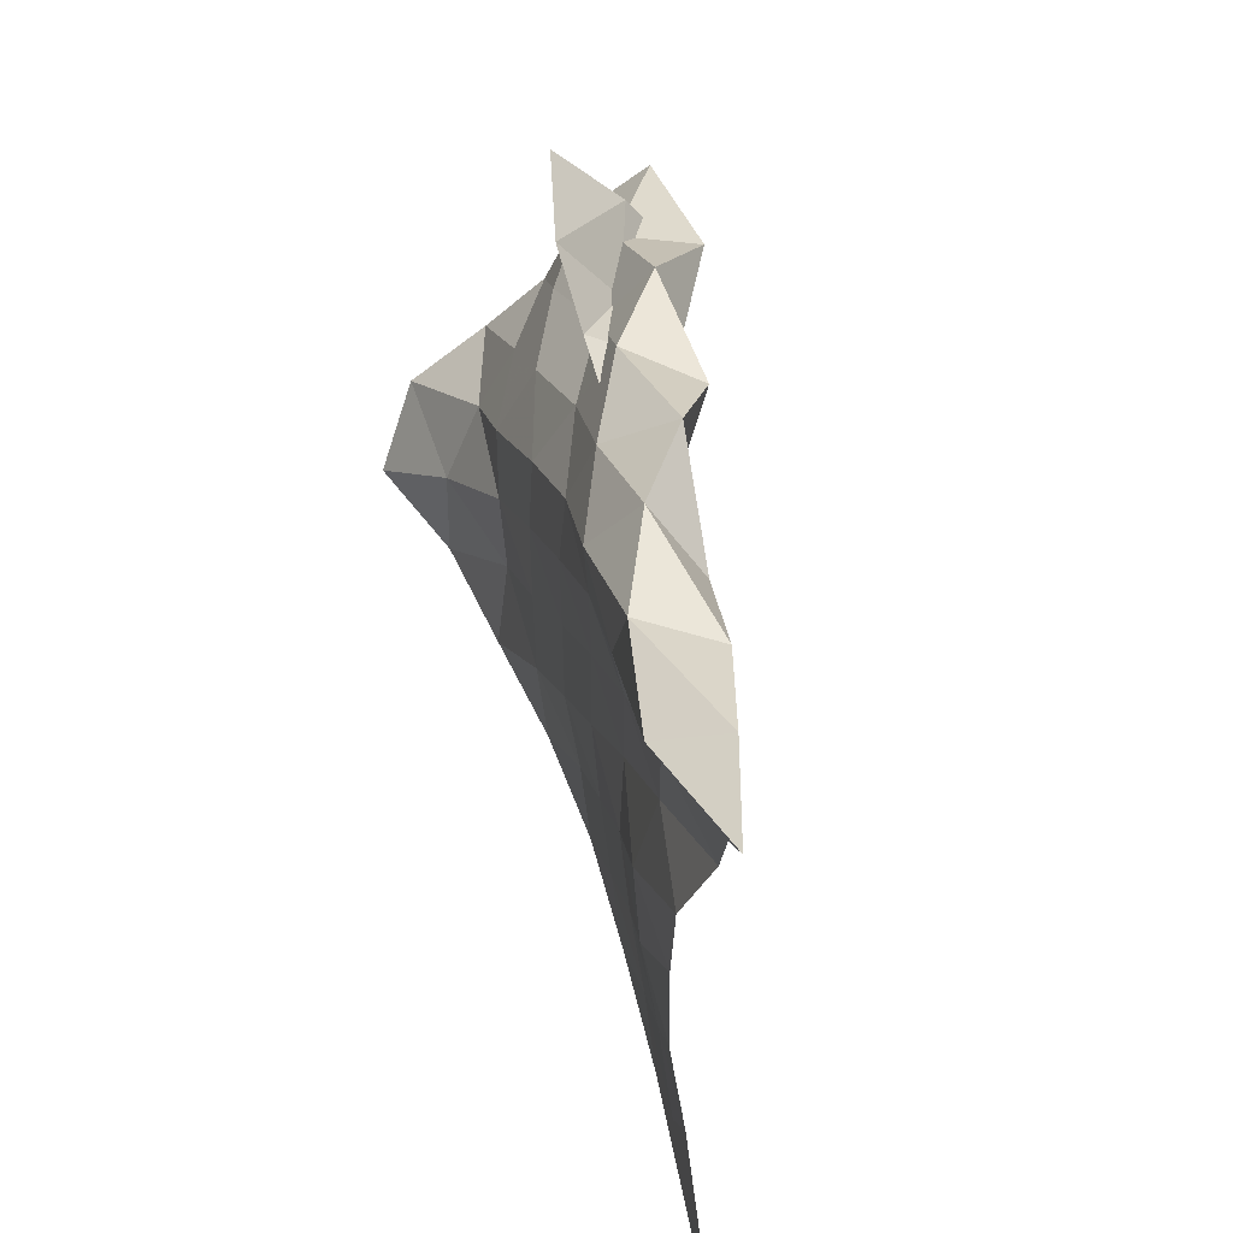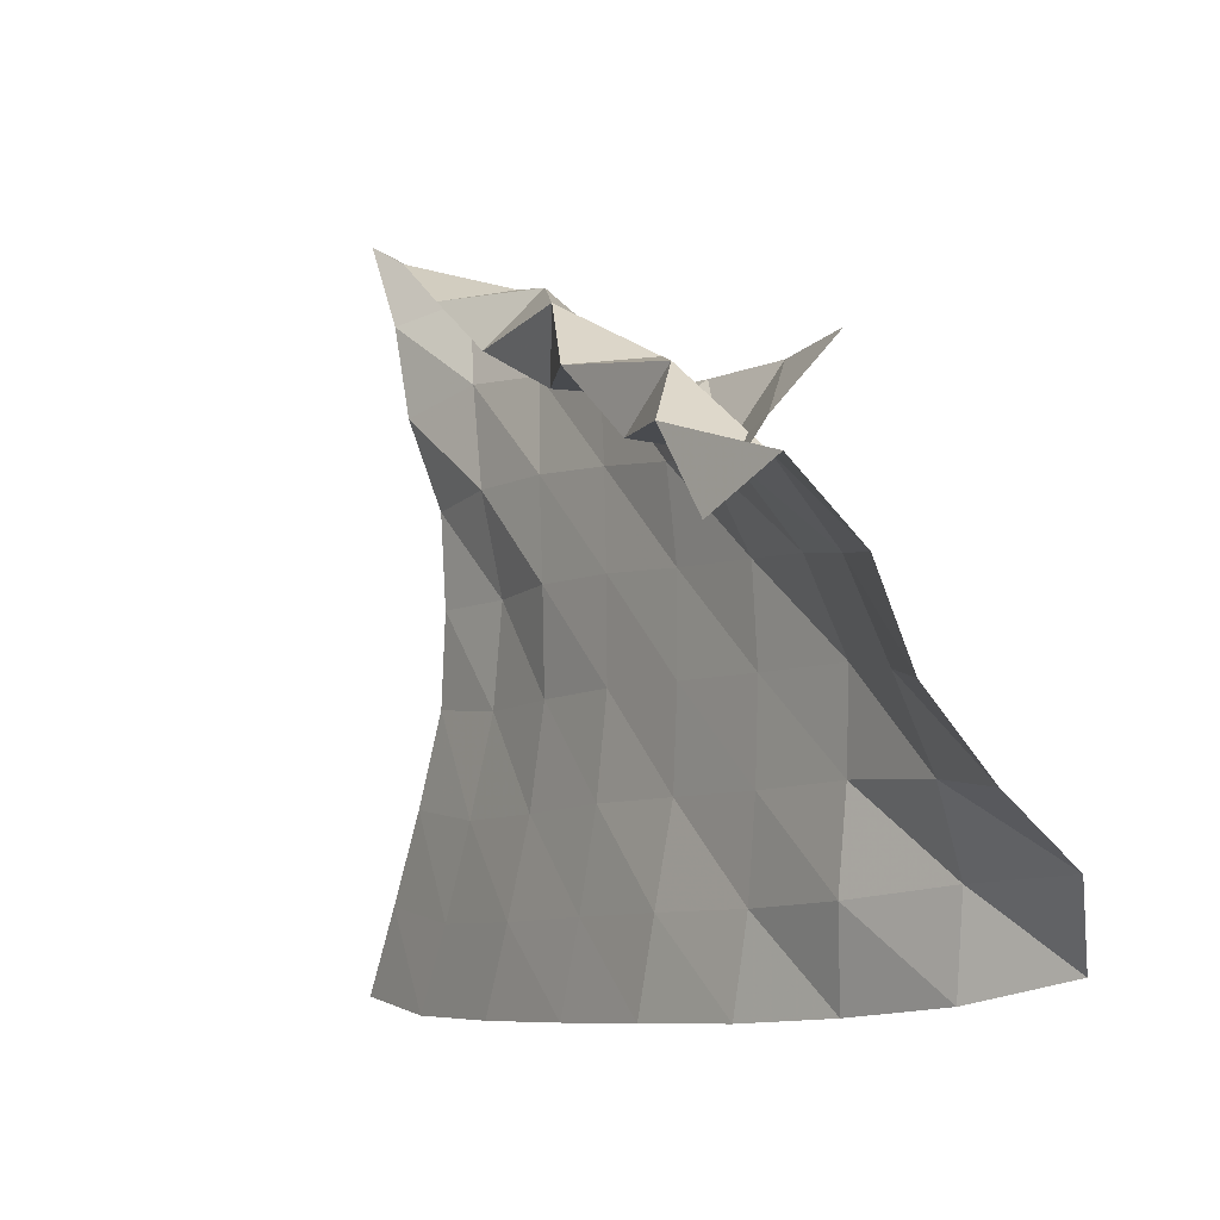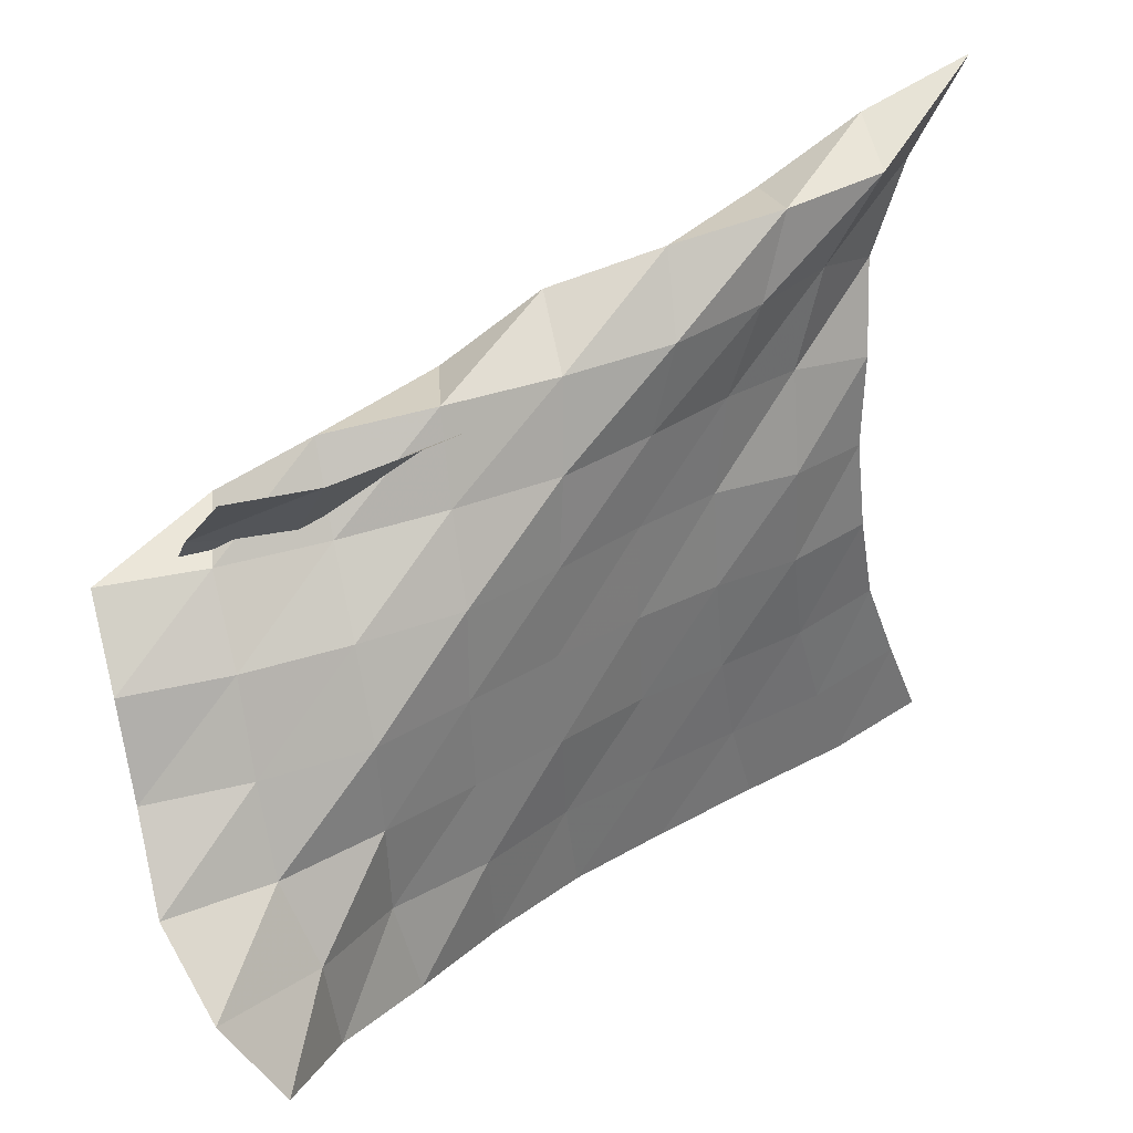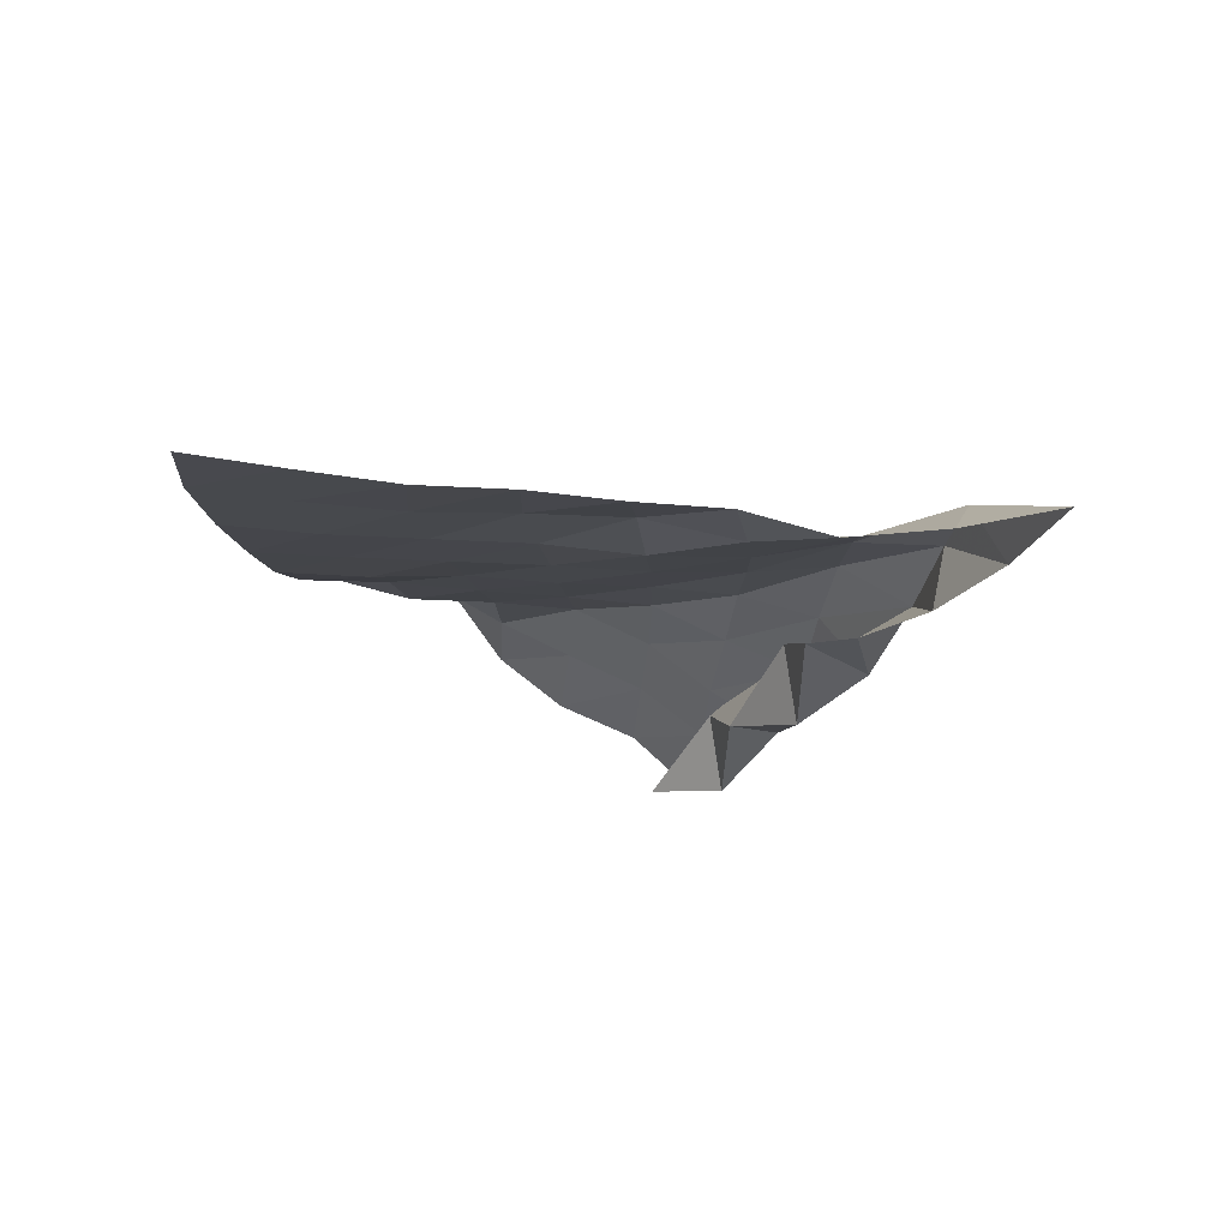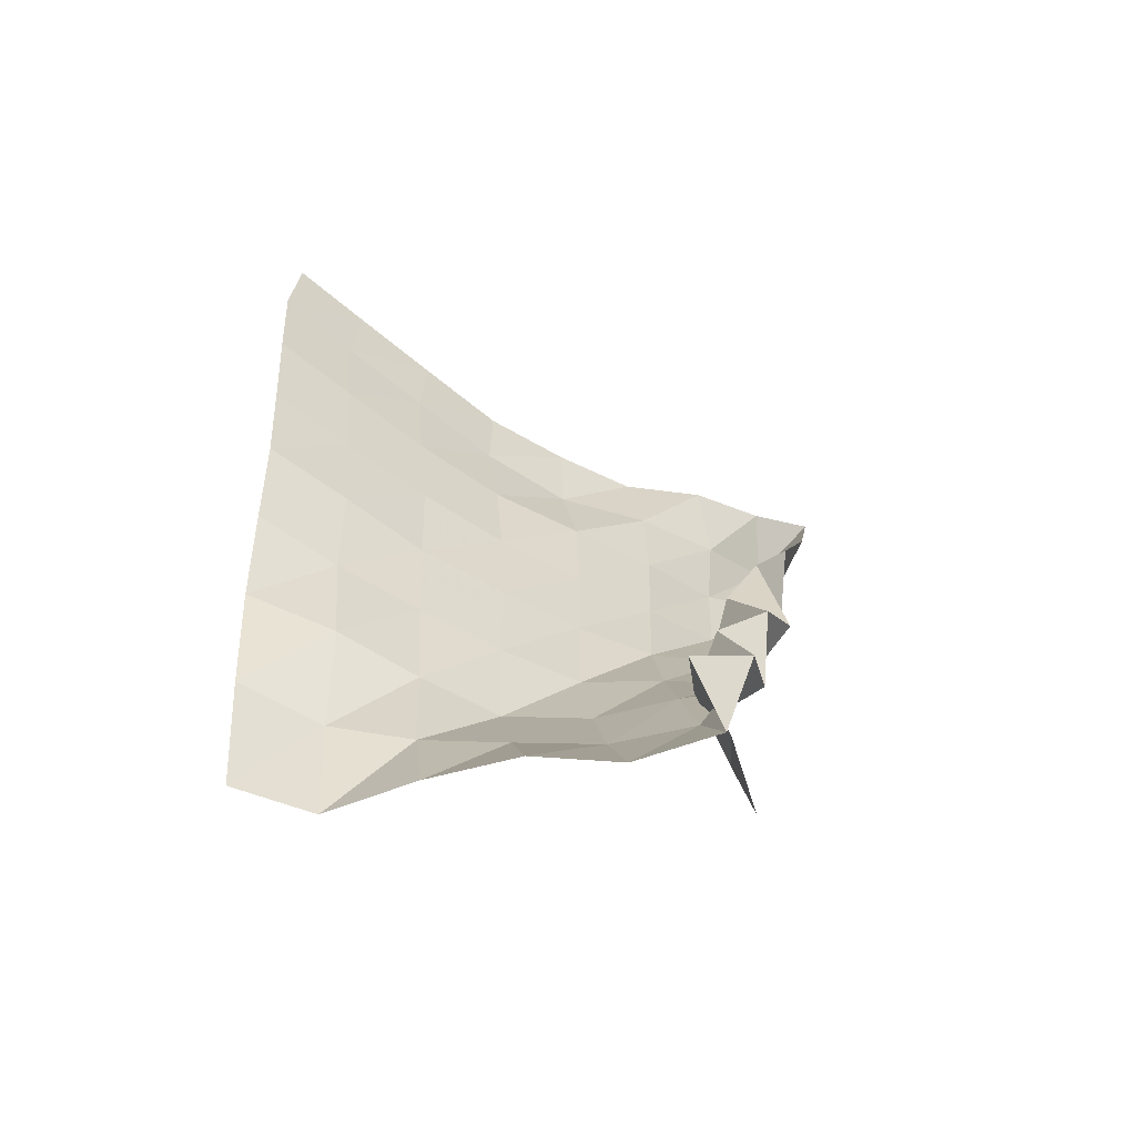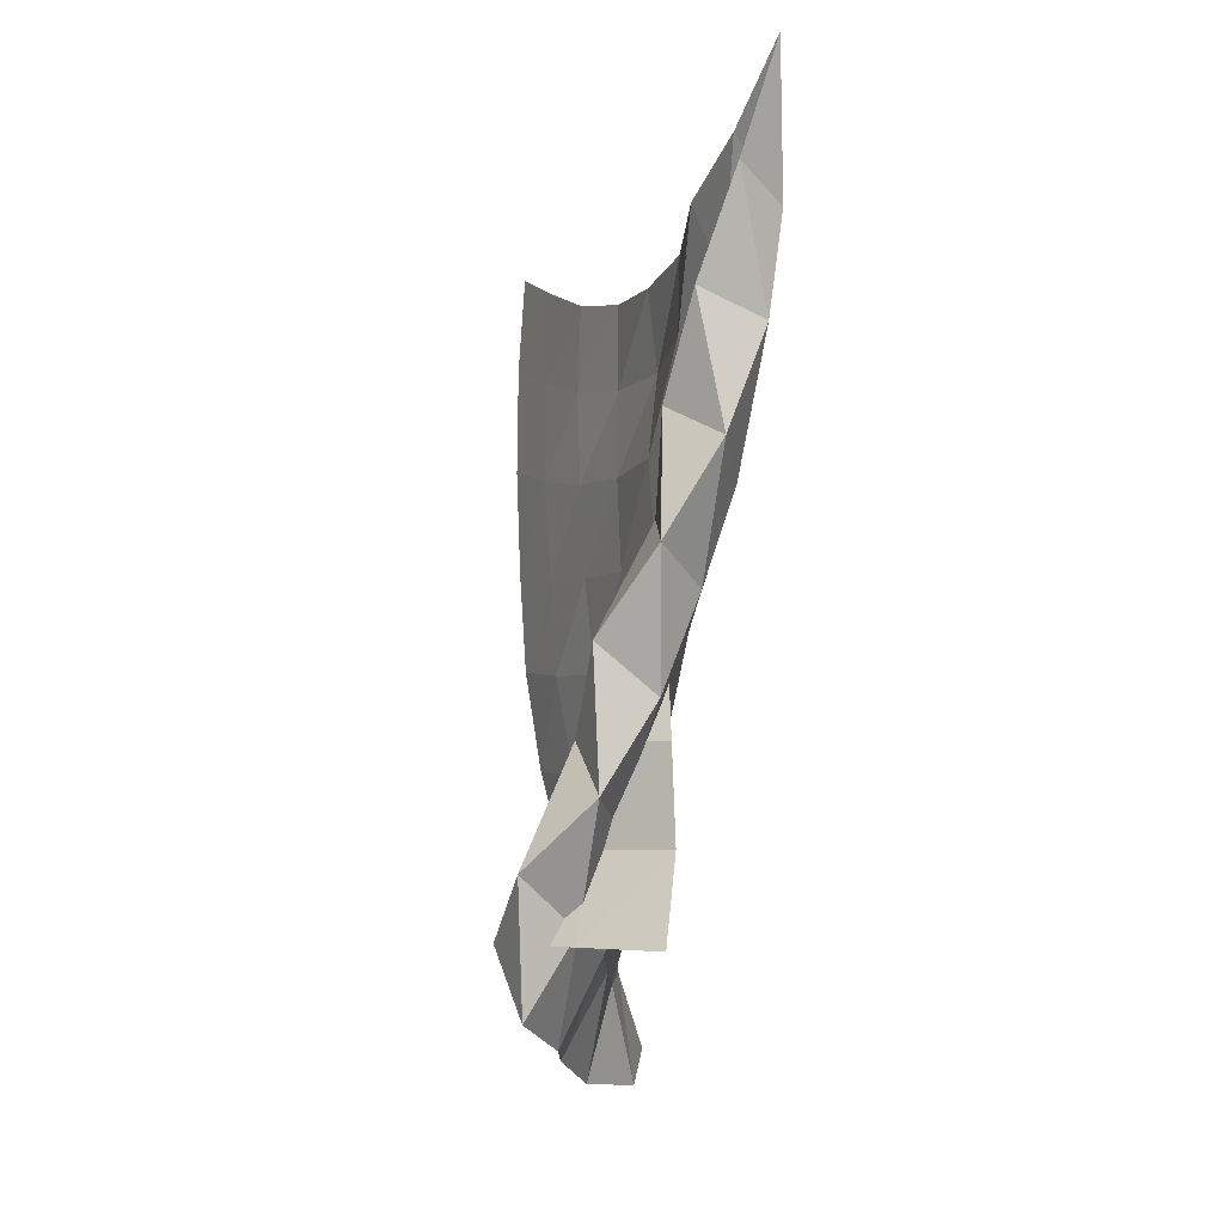
<metadata>
{"format":"obj","ext":"obj","renderer":"f3d","projection":"perspective","resolution":1024,"background":"white","views":[{"elev":53.3,"azim":167.3,"up":"+Z"},{"elev":-2.0,"azim":-32.8,"up":"+Z"},{"elev":33.2,"azim":48.8,"up":"+Z"},{"elev":79.4,"azim":-86.4,"up":"+Y"},{"elev":-60.6,"azim":-119.1,"up":"+Y"},{"elev":-11.0,"azim":-20.4,"up":"+Y"}]}
</metadata>
<code>
v -1 0 -1
v -0.9939 -0.1203 -0.7552
v -0.9859 -0.2385 -0.4988
v -0.963 -0.3141 -0.2402
v -0.9683 -0.3452 0.01533
v -0.974 -0.331 0.2697
v -1.04 -0.2764 0.5124
v -1.025 -0.1746 0.7633
v -1 0 1
v -1.012 -0.2974 -1.023
v -1.002 -0.4082 -0.7824
v -0.9888 -0.5084 -0.518
v -0.9601 -0.5743 -0.2438
v -0.9478 -0.5973 0.03569
v -0.9969 -0.5761 0.3106
v -0.98 -0.5063 0.5829
v -0.9166 -0.3822 0.8217
v -1.073 -0.3076 0.9073
v -1.021 -0.6419 -1.004
v -1.01 -0.7285 -0.7576
v -0.99 -0.8002 -0.4915
v -0.9753 -0.844 -0.2142
v -0.9869 -0.8535 0.06365
v -0.9808 -0.8285 0.3326
v -0.94 -0.7612 0.5828
v -0.9528 -0.6795 0.8046
v -1.137 -0.5954 0.7711
v -1.016 -0.9824 -0.978
v -1.001 -1.043 -0.7257
v -0.985 -1.093 -0.4584
v -0.9727 -1.12 -0.1884
v -0.9747 -1.12 0.08035
v -0.9648 -1.095 0.3346
v -0.9434 -1.043 0.5737
v -1.054 -0.973 0.7651
v -1.165 -0.8702 0.6172
v -1.004 -1.295 -0.9519
v -0.9906 -1.346 -0.6976
v -0.9628 -1.381 -0.4362
v -0.9641 -1.4 -0.1738
v -0.9604 -1.394 0.0832
v -0.9733 -1.37 0.3256
v -1.032 -1.32 0.5496
v -1.197 -1.237 0.6857
v -1.14 -1.137 0.5029
v -0.9603 -1.609 -0.9261
v -0.9438 -1.645 -0.6734
v -0.9457 -1.676 -0.4146
v -0.9466 -1.687 -0.1578
v -0.9576 -1.68 0.09121
v -1.054 -1.64 0.3078
v -1.138 -1.6 0.5297
v -1.313 -1.462 0.5137
v -1.093 -1.421 0.4636
v -0.8901 -1.904 -0.8911
v -0.9318 -1.952 -0.6389
v -0.9222 -1.971 -0.3853
v -0.9265 -1.984 -0.1382
v -1.024 -1.956 0.08871
v -1.163 -1.901 0.2803
v -1.284 -1.851 0.4849
v -1.296 -1.69 0.3359
v -1.086 -1.698 0.4735
v -0.8191 -2.201 -0.8447
v -0.8297 -2.236 -0.5925
v -0.9302 -2.275 -0.3771
v -1.025 -2.25 -0.1564
v -1.121 -2.217 0.07399
v -1.262 -2.169 0.2714
v -1.446 -2.034 0.3361
v -1.23 -1.96 0.2858
v -1.082 -1.973 0.4882
v -0.6863 -2.447 -0.7727
v -0.7951 -2.556 -0.5582
v -1.003 -2.551 -0.3868
v -1.152 -2.49 -0.179
v -1.243 -2.465 0.0607
v -1.403 -2.403 0.2498
v -1.443 -2.194 0.1287
v -1.299 -2.212 0.3399
v -1.124 -2.229 0.5245
f 1 10 2
f 2 10 11
f 2 11 3
f 3 11 12
f 3 12 4
f 4 12 13
f 4 13 5
f 5 13 14
f 5 14 6
f 6 14 15
f 6 15 7
f 7 15 16
f 7 16 8
f 8 16 17
f 8 17 9
f 9 17 18
f 10 19 11
f 11 19 20
f 11 20 12
f 12 20 21
f 12 21 13
f 13 21 22
f 13 22 14
f 14 22 23
f 14 23 15
f 15 23 24
f 15 24 16
f 16 24 25
f 16 25 17
f 17 25 26
f 17 26 18
f 18 26 27
f 19 28 20
f 20 28 29
f 20 29 21
f 21 29 30
f 21 30 22
f 22 30 31
f 22 31 23
f 23 31 32
f 23 32 24
f 24 32 33
f 24 33 25
f 25 33 34
f 25 34 26
f 26 34 35
f 26 35 27
f 27 35 36
f 28 37 29
f 29 37 38
f 29 38 30
f 30 38 39
f 30 39 31
f 31 39 40
f 31 40 32
f 32 40 41
f 32 41 33
f 33 41 42
f 33 42 34
f 34 42 43
f 34 43 35
f 35 43 44
f 35 44 36
f 36 44 45
f 37 46 38
f 38 46 47
f 38 47 39
f 39 47 48
f 39 48 40
f 40 48 49
f 40 49 41
f 41 49 50
f 41 50 42
f 42 50 51
f 42 51 43
f 43 51 52
f 43 52 44
f 44 52 53
f 44 53 45
f 45 53 54
f 46 55 47
f 47 55 56
f 47 56 48
f 48 56 57
f 48 57 49
f 49 57 58
f 49 58 50
f 50 58 59
f 50 59 51
f 51 59 60
f 51 60 52
f 52 60 61
f 52 61 53
f 53 61 62
f 53 62 54
f 54 62 63
f 55 64 56
f 56 64 65
f 56 65 57
f 57 65 66
f 57 66 58
f 58 66 67
f 58 67 59
f 59 67 68
f 59 68 60
f 60 68 69
f 60 69 61
f 61 69 70
f 61 70 62
f 62 70 71
f 62 71 63
f 63 71 72
f 64 73 65
f 65 73 74
f 65 74 66
f 66 74 75
f 66 75 67
f 67 75 76
f 67 76 68
f 68 76 77
f 68 77 69
f 69 77 78
f 69 78 70
f 70 78 79
f 70 79 71
f 71 79 80
f 71 80 72
f 72 80 81

</code>
